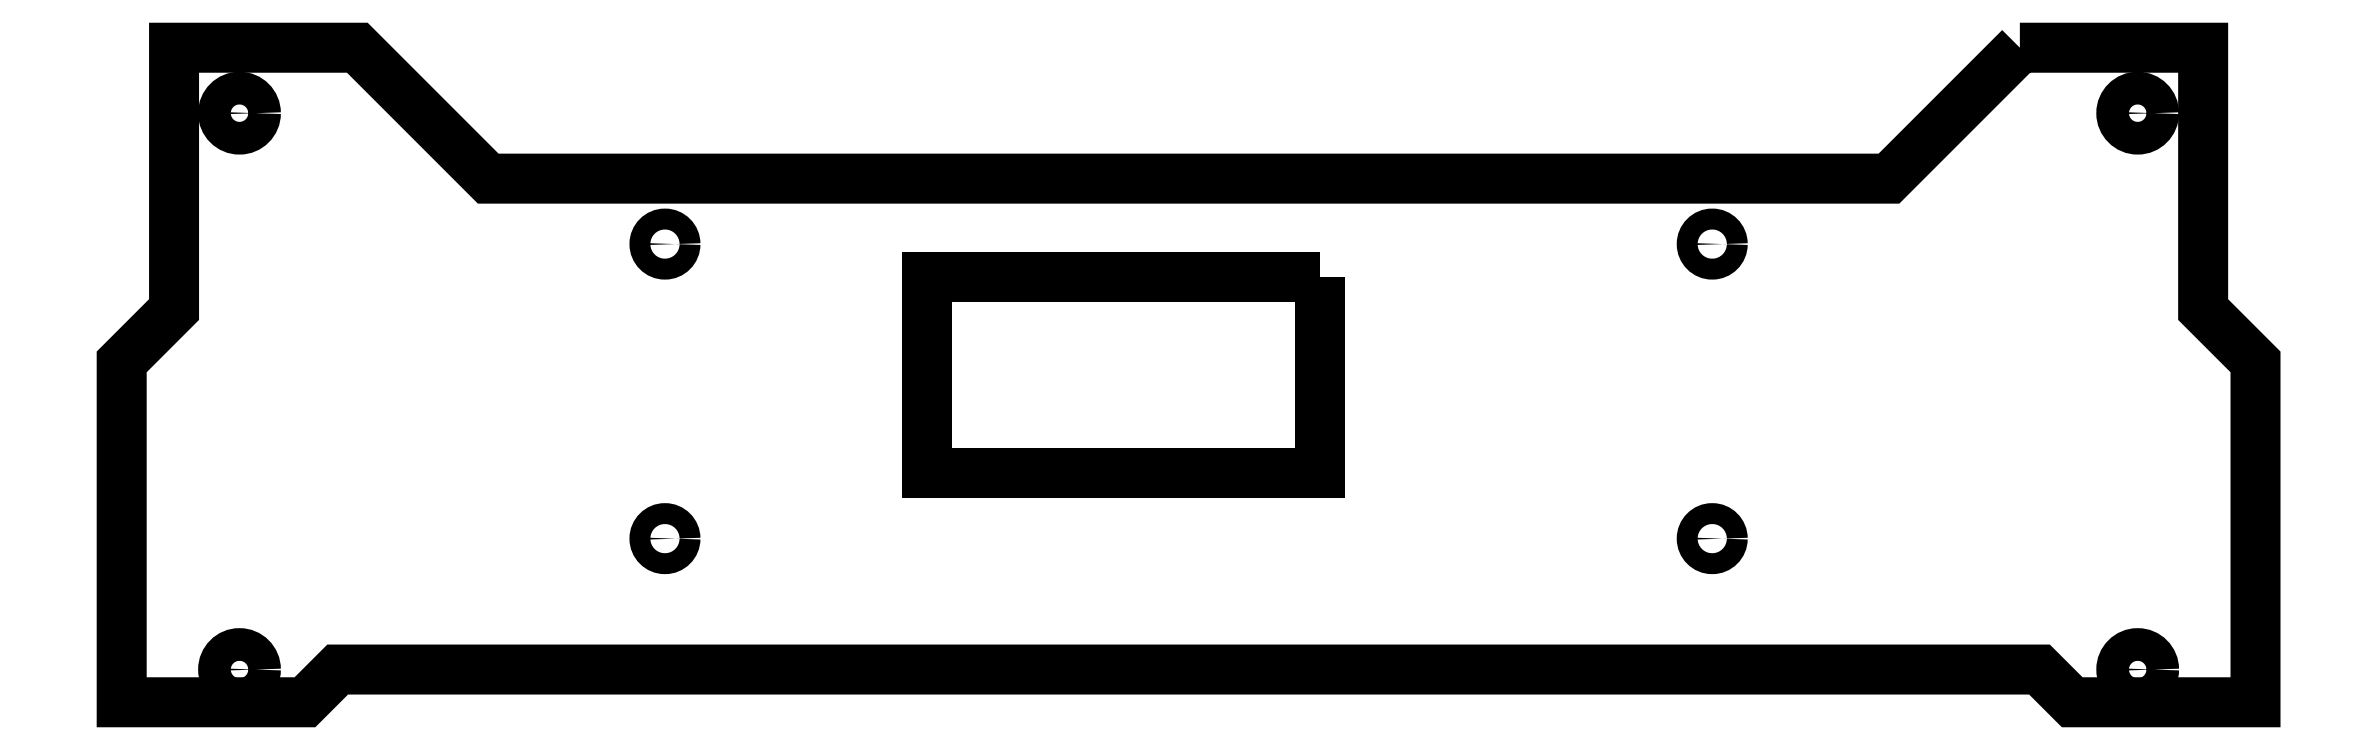
<metadata>
{"format":"dxf","ext":"dxf","renderer":"ezdxf+matplotlib","layout":"modelspace","background":"white","min_lineweight":24,"dpi":150}
</metadata>
<code>
0
SECTION
2
ENTITIES
0
LWPOLYLINE
8
0
90
4
70
1
43
0
10
20
20
17.5
10
-40
20
17.5
10
-40
20
-12.5
10
20
20
-12.5
0
CIRCLE
8
0
10
-80
20
-22.5
30
0
40
1.6
210
0
220
0
230
1
0
CIRCLE
8
0
10
80
20
22.5
30
0
40
1.6
210
0
220
0
230
1
0
CIRCLE
8
0
10
-80
20
22.5
30
0
40
1.6
210
0
220
0
230
1
0
CIRCLE
8
0
10
80
20
-22.5
30
0
40
1.6
210
0
220
0
230
1
0
CIRCLE
8
0
10
145
20
-42.5
30
0
40
2.5
210
0
220
0
230
1
0
CIRCLE
8
0
10
-145
20
42.5
30
0
40
2.5
210
0
220
0
230
1
0
CIRCLE
8
0
10
-145
20
-42.5
30
0
40
2.5
210
0
220
0
230
1
0
CIRCLE
8
0
10
145
20
42.5
30
0
40
2.5
210
0
220
0
230
1
0
LWPOLYLINE
8
0
90
16
70
1
43
0
10
127
20
52.5
10
155
20
52.5
10
155
20
12.5
10
163
20
4.5
10
163
20
-47.5
10
135
20
-47.5
10
130
20
-42.5
10
-130
20
-42.5
10
-135
20
-47.5
10
-163
20
-47.5
10
-163
20
4.5
10
-155
20
12.5
10
-155
20
52.5
10
-127
20
52.5
10
-107
20
32.5
10
107
20
32.5
0
ENDSEC
0
EOF

</code>
